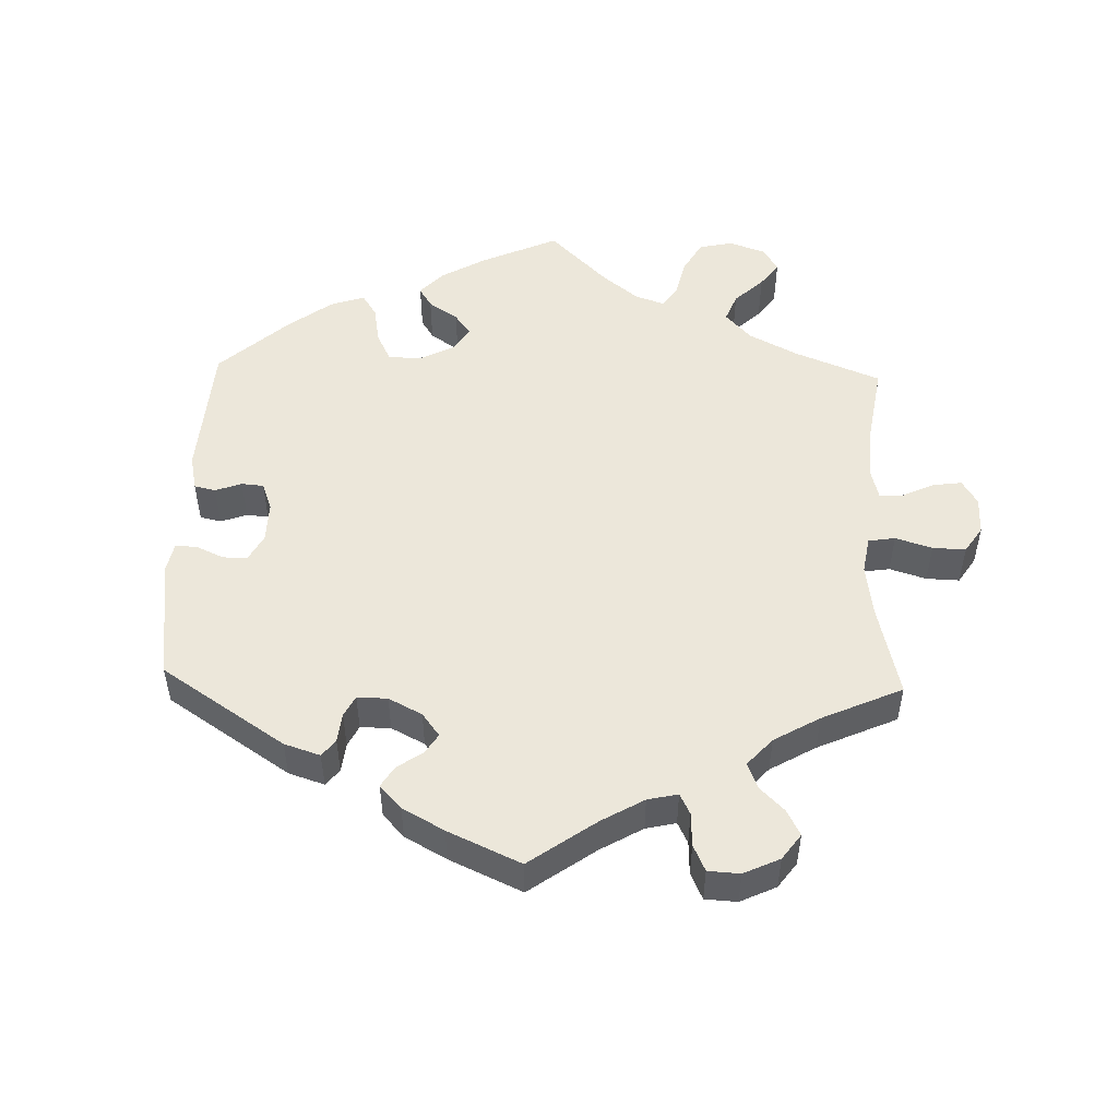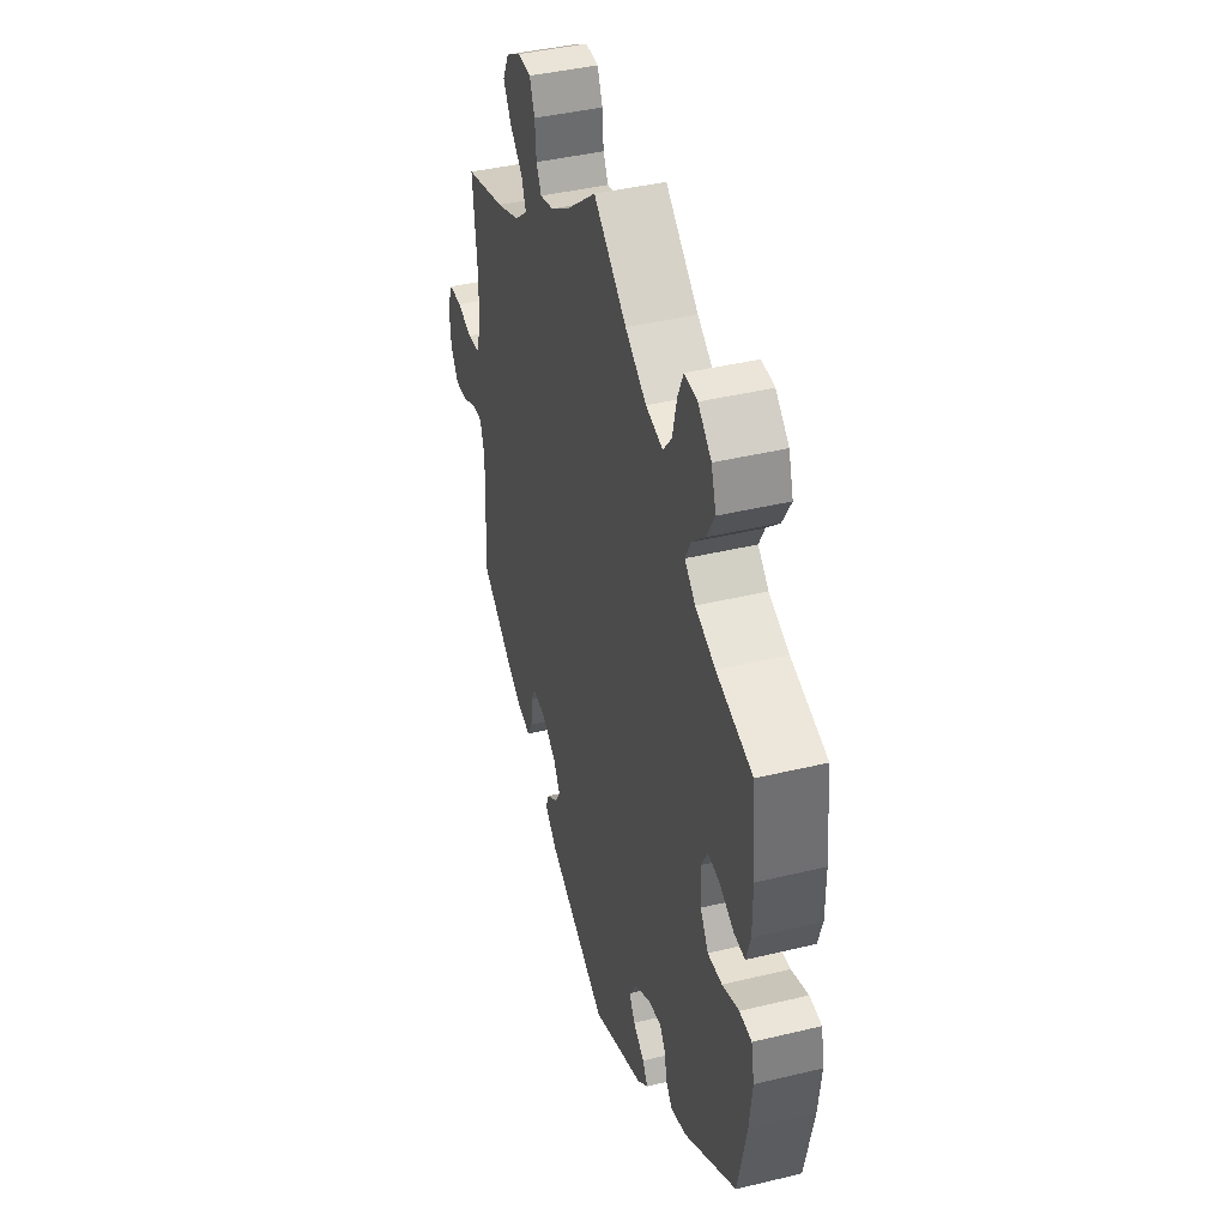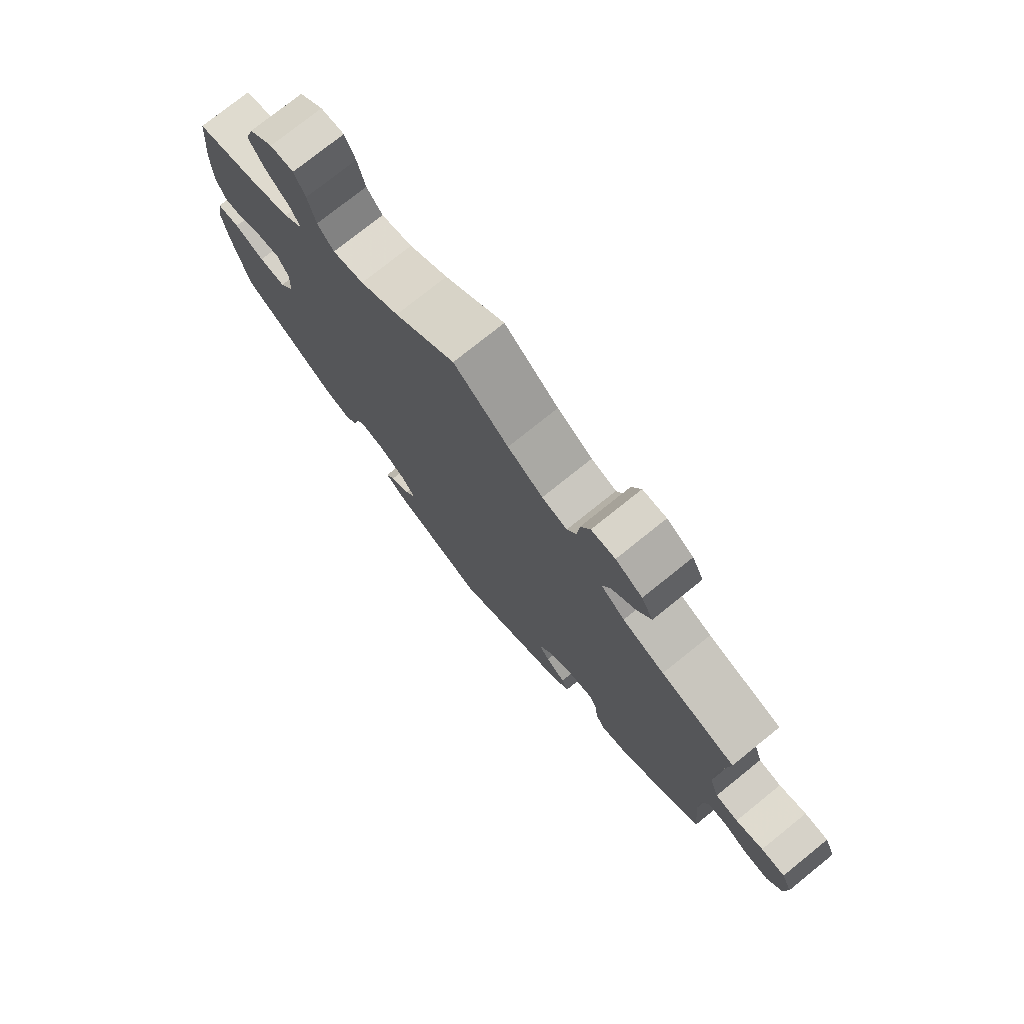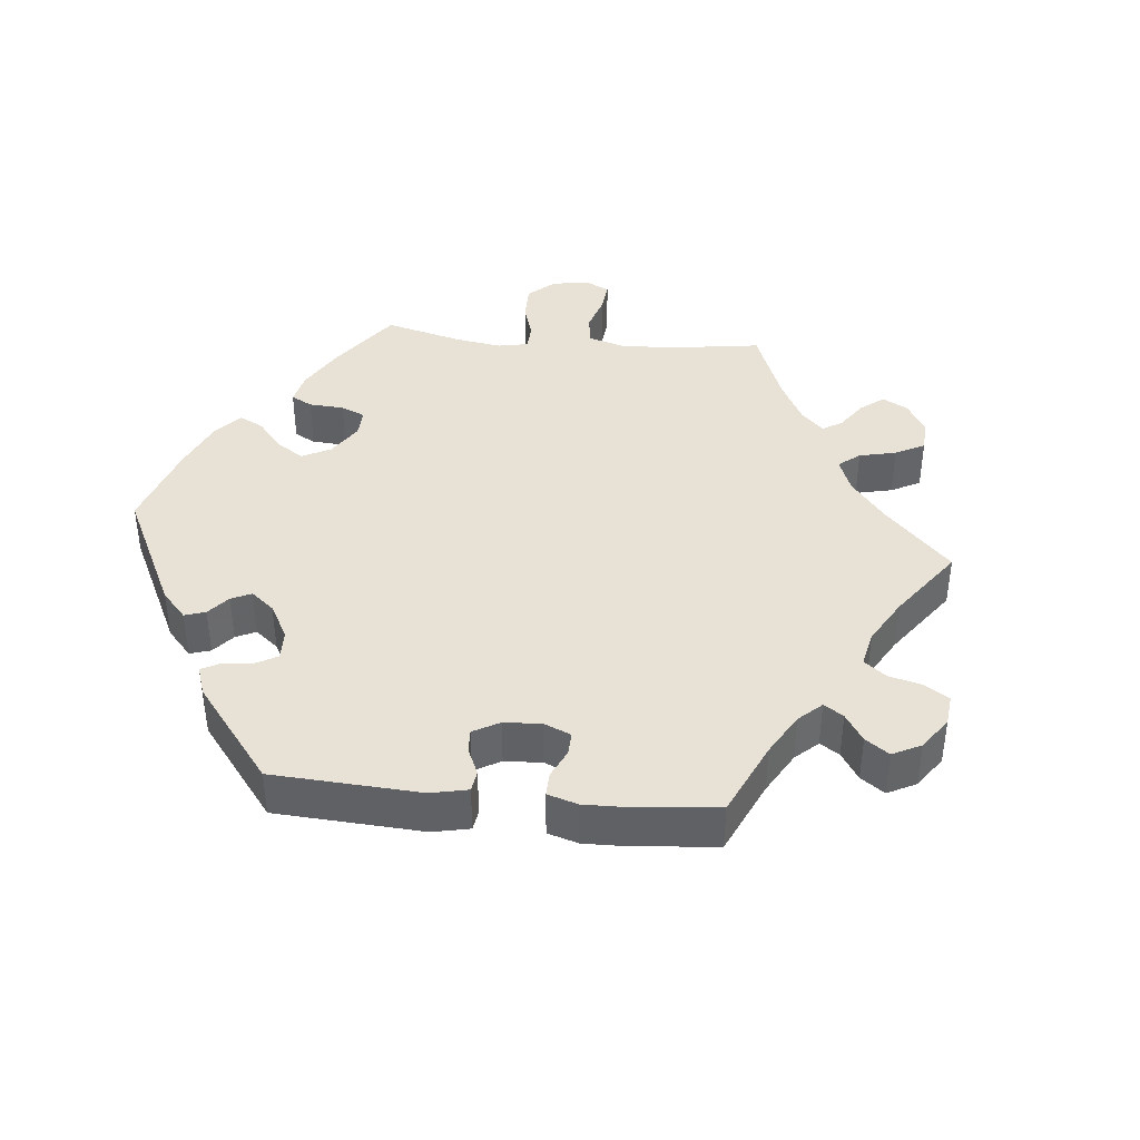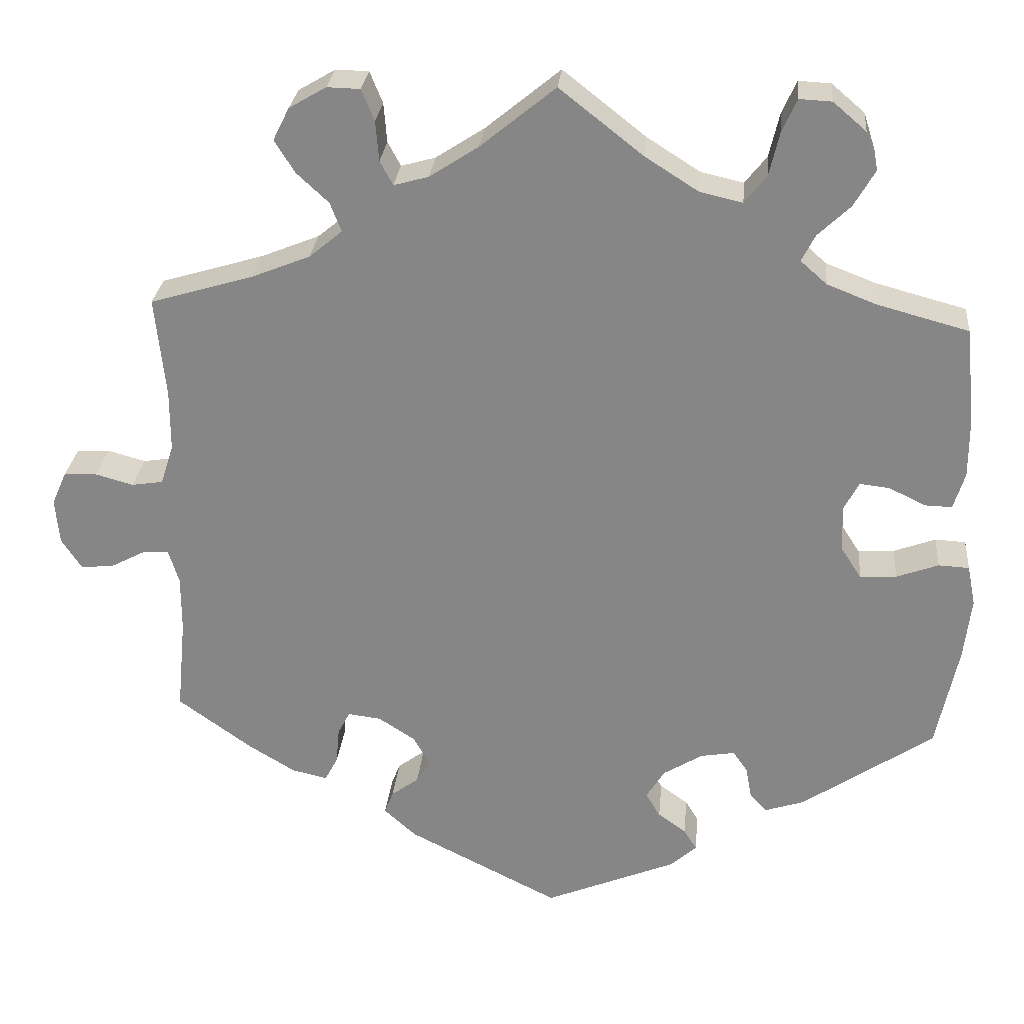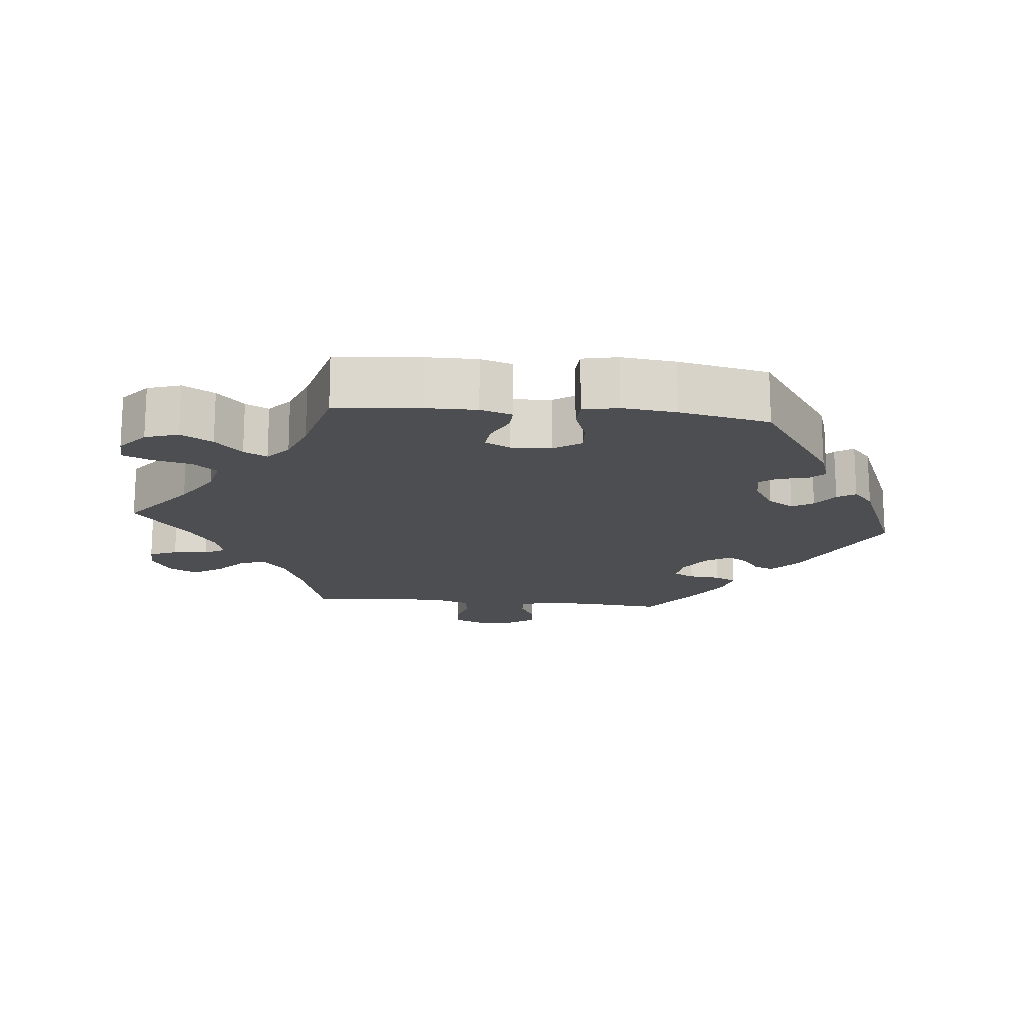
<metadata>
{"format":"obj","ext":"obj","renderer":"f3d","projection":"perspective","resolution":1024,"background":"white","views":[{"elev":50.9,"azim":-118.2,"up":"+Y"},{"elev":41.5,"azim":73.7,"up":"+Z"},{"elev":76.2,"azim":-128.8,"up":"+Z"},{"elev":40.2,"azim":-144.3,"up":"+Y"},{"elev":27.2,"azim":5.3,"up":"+Z"},{"elev":-16.7,"azim":84.6,"up":"+Y"}]}
</metadata>
<code>
v 0.337 0.07 -0.399
v 0.288 0.07 -0.415
v 0.267 0.07 -0.392
v 0.26 0.07 -0.353
v 0.242 0.07 -0.327
v 0.2 0.07 -0.334
v 0.151 0.07 -0.364
v 0.128 0.07 -0.401
v 0.146 0.07 -0.431
v 0.181 0.07 -0.456
v 0.197 0.07 -0.482
v 0.164 0.07 -0.511
v 0.001 0.07 -0.578
v -0.187 0.07 -0.484
v -0.227 0.07 -0.448
v -0.216 0.07 -0.42
v -0.182 0.07 -0.395
v -0.164 0.07 -0.367
v -0.186 0.07 -0.33
v -0.231 0.07 -0.301
v -0.272 0.07 -0.296
v -0.287 0.07 -0.325
v -0.291 0.07 -0.37
v -0.307 0.07 -0.4
v -0.351 0.07 -0.39
v -0.409 0.07 -0.355
v -0.501 0.07 -0.289
v -0.49 0.07 -0.173
v -0.49 0.07 -0.104
v -0.503 0.07 -0.062
v -0.536 0.07 -0.064
v -0.578 0.07 -0.086
v -0.619 0.07 -0.09
v -0.644 0.07 -0.052
v -0.649 0.07 0.004
v -0.631 0.07 0.045
v -0.59 0.07 0.047
v -0.543 0.07 0.034
v -0.504 0.07 0.04
v -0.488 0.07 0.09
v -0.488 0.07 0.165
v -0.501 0.07 0.289
v -0.373 0.07 0.327
v -0.301 0.07 0.356
v -0.26 0.07 0.39
v -0.274 0.07 0.426
v -0.314 0.07 0.463
v -0.339 0.07 0.503
v -0.319 0.07 0.543
v -0.273 0.07 0.57
v -0.232 0.07 0.569
v -0.216 0.07 0.53
v -0.212 0.07 0.481
v -0.196 0.07 0.451
v -0.153 0.07 0.463
v -0.093 0.07 0.502
v 0 0.07 0.578
v 0.103 0.07 0.497
v 0.169 0.07 0.455
v 0.222 0.07 0.443
v 0.249 0.07 0.477
v 0.262 0.07 0.532
v 0.28 0.07 0.572
v 0.32 0.07 0.57
v 0.361 0.07 0.535
v 0.376 0.07 0.488
v 0.35 0.07 0.443
v 0.31 0.07 0.405
v 0.293 0.07 0.372
v 0.326 0.07 0.343
v 0.388 0.07 0.319
v 0.5 0.07 0.289
v 0.512 0.07 0.169
v 0.512 0.07 0.096
v 0.498 0.07 0.051
v 0.464 0.07 0.052
v 0.419 0.07 0.074
v 0.382 0.07 0.078
v 0.363 0.07 0.042
v 0.366 0.07 -0.015
v 0.391 0.07 -0.054
v 0.436 0.07 -0.051
v 0.488 0.07 -0.032
v 0.526 0.07 -0.034
v 0.536 0.07 -0.084
v 0.527 0.07 -0.161
v 0.5 0.07 -0.289
v 0.337 0 -0.399
v 0.288 0 -0.415
v 0.267 0 -0.392
v 0.26 0 -0.353
v 0.242 0 -0.327
v 0.2 0 -0.334
v 0.151 0 -0.364
v 0.128 0 -0.401
v 0.146 0 -0.431
v 0.181 0 -0.456
v 0.197 0 -0.482
v 0.164 0 -0.511
v 0.001 0 -0.578
v -0.187 0 -0.484
v -0.227 0 -0.448
v -0.216 0 -0.42
v -0.182 0 -0.395
v -0.164 0 -0.367
v -0.186 0 -0.33
v -0.231 0 -0.301
v -0.272 0 -0.296
v -0.287 0 -0.325
v -0.291 0 -0.37
v -0.307 0 -0.4
v -0.351 0 -0.39
v -0.409 0 -0.355
v -0.501 0 -0.289
v -0.49 0 -0.173
v -0.49 0 -0.104
v -0.503 0 -0.062
v -0.536 0 -0.064
v -0.578 0 -0.086
v -0.619 0 -0.09
v -0.644 0 -0.052
v -0.649 0 0.004
v -0.631 0 0.045
v -0.59 0 0.047
v -0.543 0 0.034
v -0.504 0 0.04
v -0.488 0 0.09
v -0.488 0 0.165
v -0.501 0 0.289
v -0.373 0 0.327
v -0.301 0 0.356
v -0.26 0 0.39
v -0.274 0 0.426
v -0.314 0 0.463
v -0.339 0 0.503
v -0.319 0 0.543
v -0.273 0 0.57
v -0.232 0 0.569
v -0.216 0 0.53
v -0.212 0 0.481
v -0.196 0 0.451
v -0.153 0 0.463
v -0.093 0 0.502
v 0 0 0.578
v 0.103 0 0.497
v 0.169 0 0.455
v 0.222 0 0.443
v 0.249 0 0.477
v 0.262 0 0.532
v 0.28 0 0.572
v 0.32 0 0.57
v 0.361 0 0.535
v 0.376 0 0.488
v 0.35 0 0.443
v 0.31 0 0.405
v 0.293 0 0.372
v 0.326 0 0.343
v 0.388 0 0.319
v 0.5 0 0.289
v 0.512 0 0.169
v 0.512 0 0.096
v 0.498 0 0.051
v 0.464 0 0.052
v 0.419 0 0.074
v 0.382 0 0.078
v 0.363 0 0.042
v 0.366 0 -0.015
v 0.391 0 -0.054
v 0.436 0 -0.051
v 0.488 0 -0.032
v 0.526 0 -0.034
v 0.536 0 -0.084
v 0.527 0 -0.161
v 0.5 0 -0.289
f 82 83 84 85
f 81 82 85 86
f 74 75 76 77
f 74 77 78
f 71 72 73 74
f 70 71 74 78
f 69 70 78 79
f 65 66 67 68
f 65 68 69
f 64 65 69
f 61 62 63 64
f 61 64 69
f 60 61 69 79
f 56 57 58
f 55 56 58 59
f 54 55 59 60
f 50 51 52 53
f 50 53 54
f 49 50 54
f 46 47 48 49
f 45 46 49 54
f 41 42 43
f 40 41 43 44
f 39 40 44 45
f 35 36 37 38
f 35 38 39
f 34 35 39
f 31 32 33 34
f 30 31 34 39
f 29 30 39 45
f 25 26 27 28
f 22 23 24 25
f 21 22 25 28
f 20 21 28 29
f 14 15 16 17
f 14 17 18
f 13 14 18
f 12 13 18 19
f 9 10 11 12
f 8 9 12 19
f 1 2 3 4
f 1 4 5
f 81 86 87 1
f 54 60 79 80
f 7 8 19 20
f 6 7 20 29
f 5 6 29 45
f 45 54 80 81
f 1 5 45 81
f 172 171 170 169
f 173 172 169 168
f 164 163 162 161
f 165 164 161
f 161 160 159 158
f 165 161 158 157
f 166 165 157 156
f 155 154 153 152
f 156 155 152
f 156 152 151
f 151 150 149 148
f 156 151 148
f 166 156 148 147
f 145 144 143
f 146 145 143 142
f 147 146 142 141
f 140 139 138 137
f 141 140 137
f 141 137 136
f 136 135 134 133
f 141 136 133 132
f 130 129 128
f 131 130 128 127
f 132 131 127 126
f 125 124 123 122
f 126 125 122
f 126 122 121
f 121 120 119 118
f 126 121 118 117
f 132 126 117 116
f 115 114 113 112
f 112 111 110 109
f 115 112 109 108
f 116 115 108 107
f 104 103 102 101
f 105 104 101
f 105 101 100
f 106 105 100 99
f 99 98 97 96
f 106 99 96 95
f 91 90 89 88
f 92 91 88
f 88 174 173 168
f 167 166 147 141
f 107 106 95 94
f 116 107 94 93
f 132 116 93 92
f 168 167 141 132
f 168 132 92 88
f 1 88 89 2
f 2 89 90 3
f 3 90 91 4
f 4 91 92 5
f 5 92 93 6
f 6 93 94 7
f 7 94 95 8
f 8 95 96 9
f 9 96 97 10
f 10 97 98 11
f 11 98 99 12
f 12 99 100 13
f 13 100 101 14
f 14 101 102 15
f 15 102 103 16
f 16 103 104 17
f 17 104 105 18
f 18 105 106 19
f 19 106 107 20
f 20 107 108 21
f 21 108 109 22
f 22 109 110 23
f 23 110 111 24
f 24 111 112 25
f 25 112 113 26
f 26 113 114 27
f 27 114 115 28
f 28 115 116 29
f 29 116 117 30
f 30 117 118 31
f 31 118 119 32
f 32 119 120 33
f 33 120 121 34
f 34 121 122 35
f 35 122 123 36
f 36 123 124 37
f 37 124 125 38
f 38 125 126 39
f 39 126 127 40
f 40 127 128 41
f 41 128 129 42
f 42 129 130 43
f 43 130 131 44
f 44 131 132 45
f 45 132 133 46
f 46 133 134 47
f 47 134 135 48
f 48 135 136 49
f 49 136 137 50
f 50 137 138 51
f 51 138 139 52
f 52 139 140 53
f 53 140 141 54
f 54 141 142 55
f 55 142 143 56
f 56 143 144 57
f 57 144 145 58
f 58 145 146 59
f 59 146 147 60
f 60 147 148 61
f 61 148 149 62
f 62 149 150 63
f 63 150 151 64
f 64 151 152 65
f 65 152 153 66
f 66 153 154 67
f 67 154 155 68
f 68 155 156 69
f 69 156 157 70
f 70 157 158 71
f 71 158 159 72
f 72 159 160 73
f 73 160 161 74
f 74 161 162 75
f 75 162 163 76
f 76 163 164 77
f 77 164 165 78
f 78 165 166 79
f 79 166 167 80
f 80 167 168 81
f 81 168 169 82
f 82 169 170 83
f 83 170 171 84
f 84 171 172 85
f 85 172 173 86
f 86 173 174 87
f 87 174 88 1

</code>
